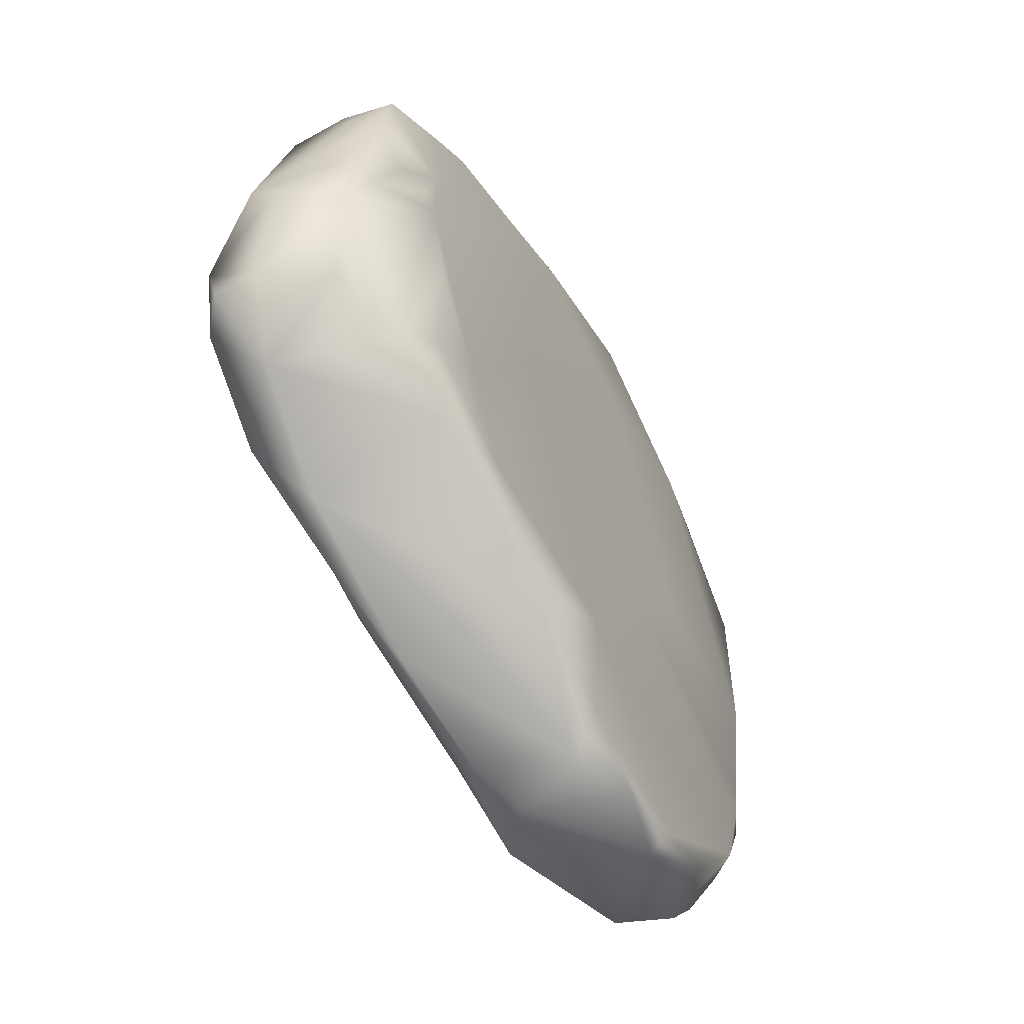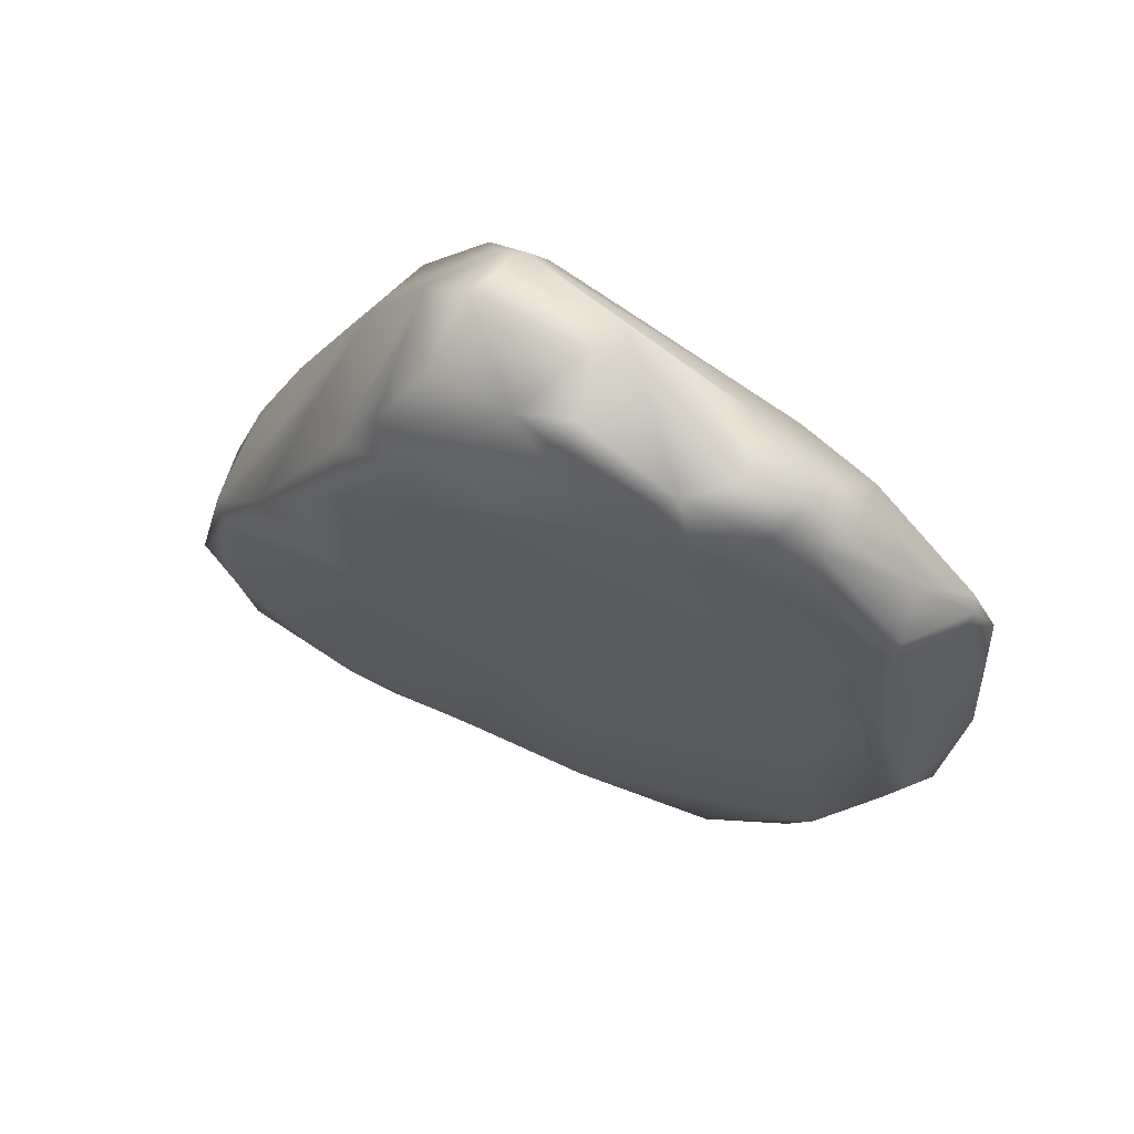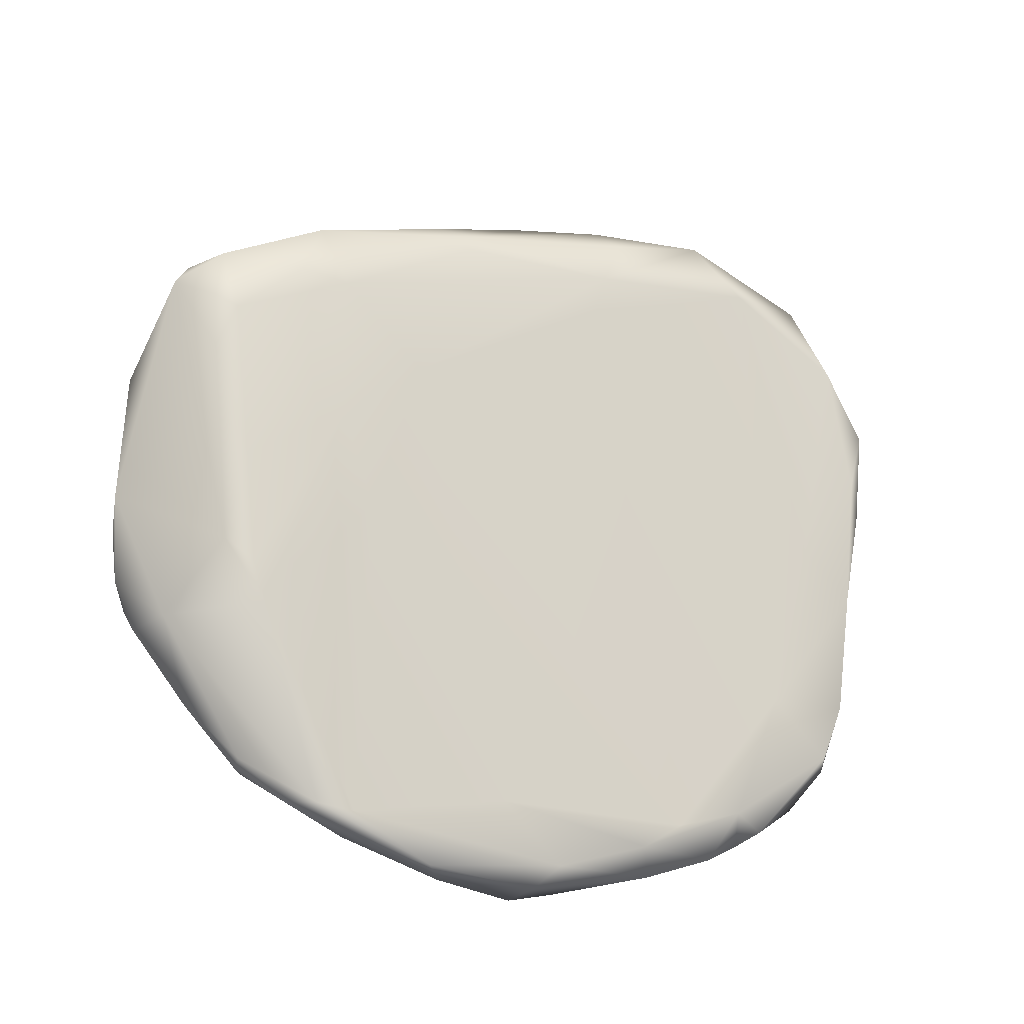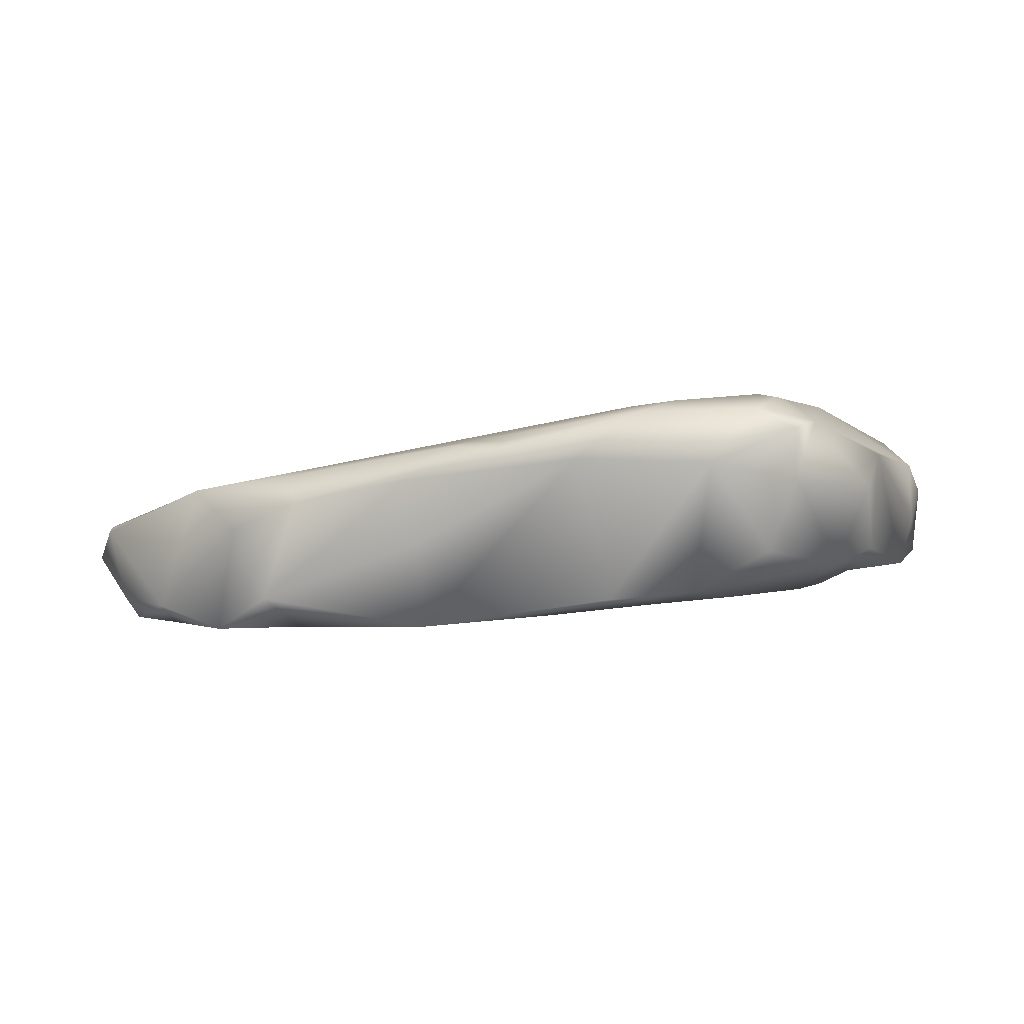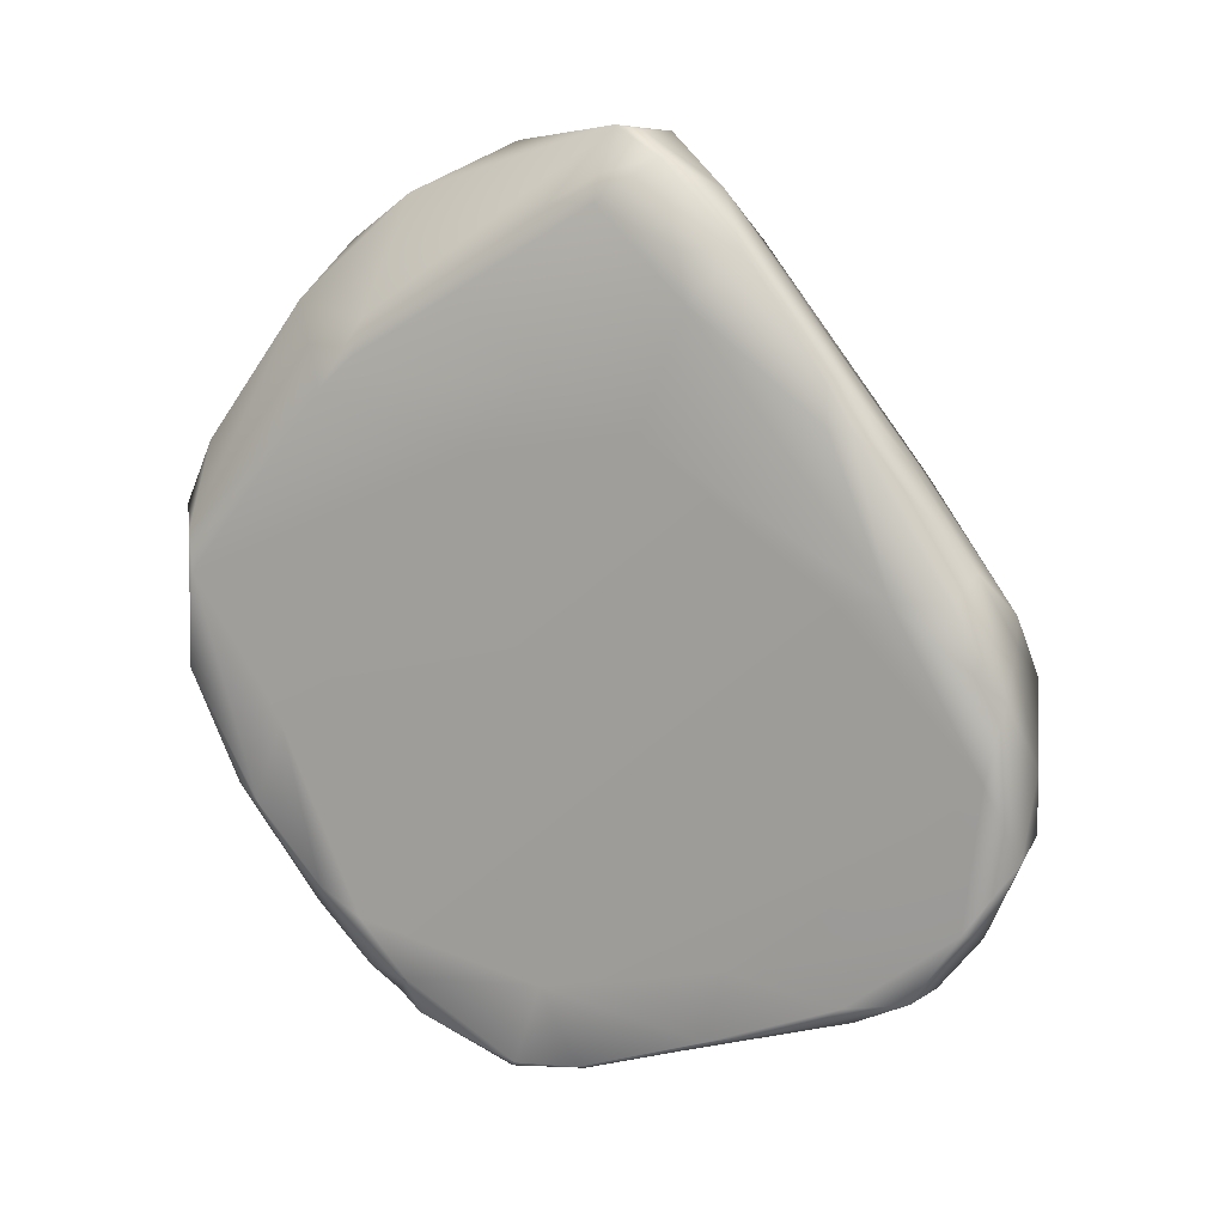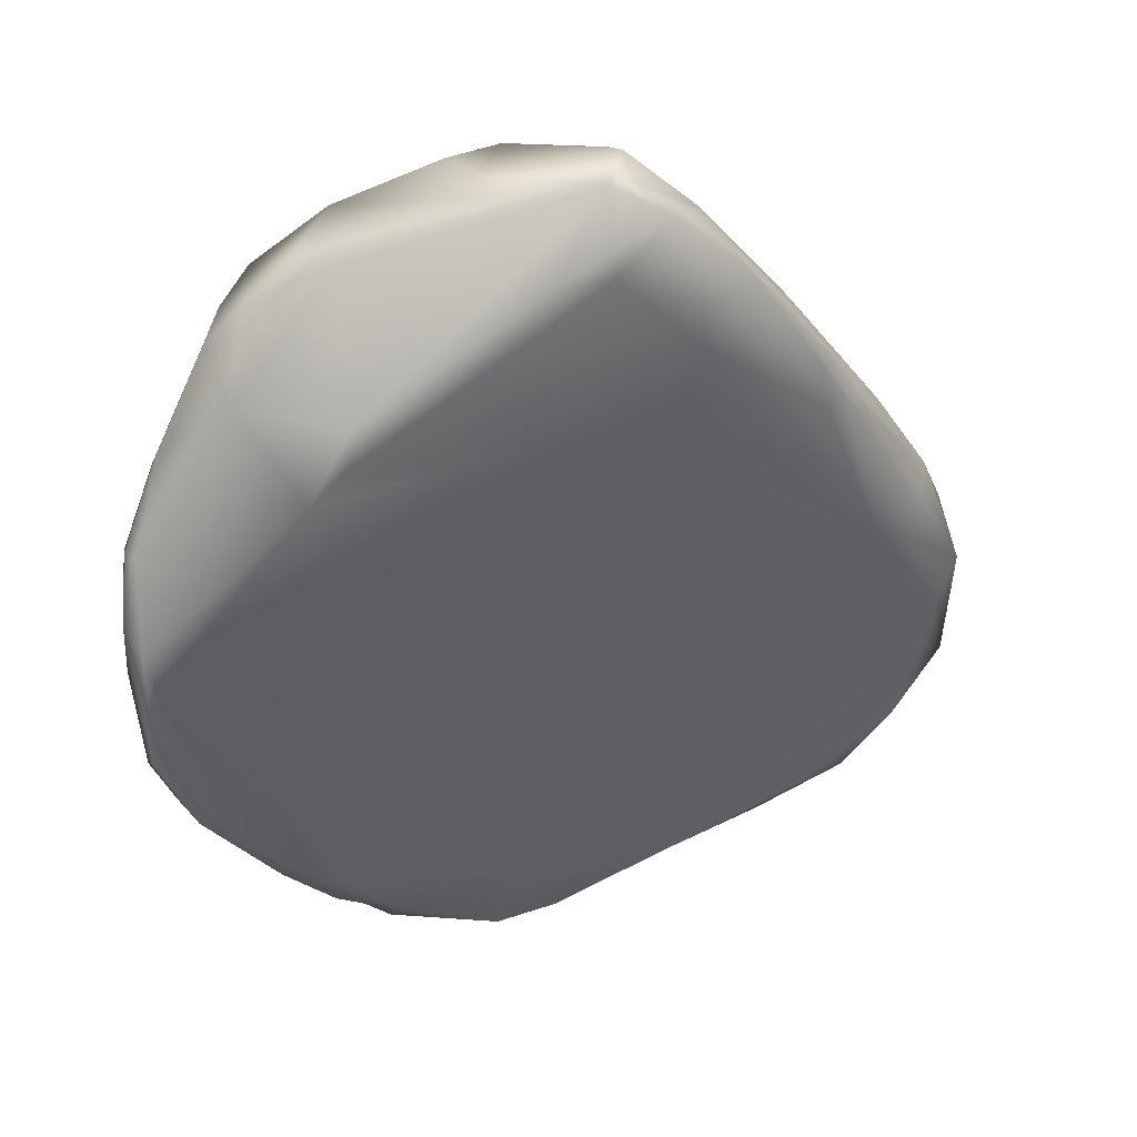
<metadata>
{"format":"obj","ext":"obj","renderer":"f3d","projection":"perspective","resolution":1024,"background":"white","views":[{"elev":56.6,"azim":-111.3,"up":"+Z"},{"elev":-3.2,"azim":27.7,"up":"+Y"},{"elev":41.3,"azim":126.0,"up":"+Y"},{"elev":32.8,"azim":-29.8,"up":"+Y"},{"elev":69.3,"azim":-157.2,"up":"+Y"},{"elev":4.9,"azim":144.0,"up":"+Z"}]}
</metadata>
<code>
v  0.209 0.1491 0.5386
v  0.1388 0.3003 0.5247
v  0.0921 0.2076 0.5358
v  0.256 0.1012 0.4977
v  0.2852 0.1383 0.5177
v  -0.004 0.1531 0.5024
v  0.291 0.224 0.4929
v  0.0424 0.3234 0.4608
v  0.3257 0.2515 0.4634
v  0.1617 0.3527 0.483
v  0.1975 0.35 0.4777
v  0.3906 0.0449 0.4626
v  0.245 0.0197 0.4144
v  0.2778 0.0215 0.42
v  -0.1002 0.1355 0.4389
v  0.0098 0.1024 0.4467
v  0.4508 0.0694 0.4087
v  0.1249 0.3748 0.4436
v  0.4527 0.1531 0.388
v  0.3148 0.0427 0.4372
v  -0.1051 0.3169 0.3552
v  0.1296 0.0464 0.4143
v  0.432 0.16 0.1925
v  0.1874 0.3535 0.4048
v  0.1807 0.3427 0.3693
v  0.0009 0.059 0.385
v  0.3572 -0.0256 0.3413
v  0.0598 0.3534 0.3419
v  -0.0147 0.3703 0.368
v  0.4751 -0.0013 0.3913
v  0.2405 0.3121 0.3617
v  -0.1461 0.0772 0.36
v  0.5212 0.06 0.3382
v  0.5121 -0.0083 0.3406
v  -0.3145 0.0826 0.3032
v  0.5435 0.0769 0.2209
v  0.1268 -0.0786 0.158
v  0.54 0.0017 0.2938
v  0.0241 0.3273 0.2885
v  -0.1909 0.2975 0.2159
v  0.5017 -0.0755 0.2593
v  -0.185 0.3139 0.2794
v  0.3237 0.2238 0.2379
v  -0.3018 0.1914 0.2646
v  -0.1676 0.3162 0.2659
v  -0.2983 0.2724 0.2252
v  0.549 -0.1173 0.1484
v  0.5762 -0.0486 0.1659
v  0.5094 -0.1178 0.1858
v  -0.2808 -0.014 0.1153
v  -0.2191 0.3024 0.2238
v  0.1739 0.2215 0.1805
v  -0.4863 0.1009 0.1578
v  0.4002 -0.1896 0.048
v  -0.4237 0.2285 0.1388
v  0.4268 0.1397 0.1451
v  -0.4459 0.0561 0.1854
v  -0.3385 0.2215 0.0629
v  0.0292 0.2288 0.1487
v  -0.4071 0.2359 0.0834
v  0.4572 0.1033 0.1006
v  0.4585 -0.1737 0.0824
v  -0.5399 0.0408 0.1129
v  0.5297 -0.1343 0.1228
v  0.2324 0.1382 0.0835
v  -0.5619 -0.009 0.0014
v  0.6057 -0.0521 0.0377
v  -0.4974 0.1803 0.091
v  0.6086 -0.0758 0.0438
v  0.4537 -0.2282 -0.0394
v  -0.2825 0.1982 0.043
v  -0.5813 0.0273 0.0031
v  0.5981 -0.0977 0.0454
v  -0.5131 0.2027 0.0043
v  0.5831 -0.0825 -0.0863
v  0.1823 -0.2635 -0.4451
v  -0.5225 0.1379 -0.0818
v  0.605 -0.0896 -0.045
v  0.425 -0.2333 -0.0322
v  0.5016 -0.2 -0.1048
v  -0.5196 -0.1382 -0.2477
v  0.5571 -0.0945 -0.1308
v  -0.1674 -0.1492 -0.1208
v  0.2793 -0.2758 -0.1849
v  0.5679 -0.1536 -0.112
v  -0.6004 0.0814 -0.1376
v  -0.5858 -0.0483 -0.0905
v  -0.6086 0.0053 -0.071
v  -0.1005 -0.2224 -0.2415
v  0.5218 -0.1722 -0.2357
v  -0.5931 -0.0144 -0.216
v  0.3778 -0.3227 -0.2348
v  0.4162 -0.3048 -0.2504
v  -0.5647 0.0221 -0.2345
v  -0.415 -0.2045 -0.3563
v  0.5109 -0.2137 -0.2394
v  -0.5621 -0.0578 -0.2872
v  -0.0832 -0.2201 -0.4458
v  0.3747 -0.1565 -0.2593
v  -0.3708 -0.2255 -0.3792
v  -0.3064 -0.1165 -0.357
v  0.4289 -0.295 -0.3047
v  -0.4614 -0.0878 -0.3513
v  -0.5258 -0.1134 -0.3048
v  0.2052 -0.3673 -0.4047
v  0.3713 -0.2348 -0.358
v  0.4121 -0.2626 -0.3365
v  -0.4684 -0.1758 -0.3088
v  0.3709 -0.314 -0.3402
v  -0.4814 -0.1372 -0.35
v  -0.2167 -0.3035 -0.4615
v  -0.5385 -0.0595 -0.3194
v  -0.43 -0.1228 -0.3825
v  0.2499 -0.2614 -0.4254
v  0.2536 -0.323 -0.4334
v  -0.3124 -0.182 -0.4388
v  -0.2849 -0.24 -0.45
v  0.1556 -0.3434 -0.4826
v  -0.1671 -0.2627 -0.5172
v  0.0943 -0.2864 -0.4926
v  0.1427 -0.3748 -0.4546
v  -0.1743 -0.2912 -0.5097
v  -0.0235 -0.3738 -0.5193
v  0.1039 -0.351 -0.4981
v  0.066 -0.3414 -0.5171
v  -0.0811 -0.322 -0.5383
v  -0.0859 -0.2929 -0.5386
g stone_2
f 1 2 3
f 4 5 1
f 3 6 1
f 1 7 2
f 5 7 1
f 2 8 3
f 9 7 5
f 2 10 8
f 7 11 2
f 12 9 5
f 8 6 3
f 4 1 13
f 5 4 12
f 11 10 2
f 13 14 4
f 1 6 13
f 6 15 16
f 8 15 6
f 12 17 9
f 9 11 7
f 10 11 18
f 9 19 11
f 12 4 20
f 8 10 18
f 20 4 14
f 8 21 15
f 13 6 22
f 6 16 22
f 19 23 11
f 11 24 18
f 9 17 19
f 25 18 24
f 16 26 22
f 12 20 27
f 18 28 29
f 25 28 18
f 22 26 13
f 8 18 29
f 17 12 30
f 31 24 11
f 16 15 32
f 8 29 21
f 17 30 33
f 31 25 24
f 31 11 23
f 16 32 26
f 33 30 34
f 15 35 32
f 20 14 27
f 33 19 17
f 14 13 27
f 12 27 30
f 19 33 36
f 26 32 37
f 33 34 38
f 19 36 23
f 26 37 13
f 39 40 29
f 28 39 29
f 15 21 35
f 34 30 41
f 42 21 29
f 23 43 31
f 39 28 25
f 31 43 25
f 21 44 35
f 36 33 38
f 30 27 41
f 45 42 29
f 45 29 40
f 25 43 39
f 21 42 46
f 46 44 21
f 47 34 41
f 38 34 48
f 41 27 49
f 35 50 32
f 36 38 48
f 13 49 27
f 48 34 47
f 42 51 46
f 45 51 42
f 39 43 52
f 44 46 53
f 37 54 13
f 46 55 53
f 40 51 45
f 56 52 43
f 55 46 51
f 23 56 43
f 13 54 49
f 41 49 47
f 35 53 57
f 35 44 53
f 39 58 40
f 39 52 59
f 60 55 51
f 61 52 56
f 57 50 35
f 58 51 40
f 62 49 54
f 53 63 57
f 64 47 49
f 61 65 52
f 50 57 66
f 67 36 48
f 66 57 63
f 59 58 39
f 65 59 52
f 61 56 23
f 61 23 36
f 53 55 68
f 47 69 48
f 53 68 63
f 58 60 51
f 67 48 69
f 49 62 70
f 71 58 59
f 64 49 70
f 68 72 63
f 47 73 69
f 47 64 73
f 74 68 55
f 50 37 32
f 36 75 61
f 76 71 59
f 36 67 75
f 72 66 63
f 74 55 60
f 68 74 72
f 58 74 60
f 77 58 71
f 77 74 58
f 78 67 69
f 70 62 79
f 54 79 62
f 64 80 73
f 80 64 70
f 69 73 78
f 66 81 50
f 61 82 65
f 37 50 83
f 84 79 54
f 73 85 78
f 72 74 86
f 61 75 82
f 87 72 88
f 87 66 72
f 37 83 89
f 73 80 85
f 67 78 75
f 54 37 84
f 72 86 88
f 86 74 77
f 90 78 85
f 90 75 78
f 88 91 87
f 50 81 83
f 87 81 66
f 75 90 82
f 92 70 79
f 79 84 92
f 80 70 93
f 86 91 88
f 87 91 81
f 94 86 77
f 81 95 83
f 80 96 85
f 91 97 81
f 93 96 80
f 84 37 89
f 70 92 93
f 76 98 71
f 96 90 85
f 65 82 99
f 83 100 89
f 77 101 94
f 102 93 92
f 103 94 101
f 97 104 81
f 98 77 71
f 59 65 99
f 93 102 96
f 84 89 105
f 90 106 82
f 107 90 96
f 81 104 108
f 102 107 96
f 98 101 77
f 82 106 99
f 106 90 107
f 108 95 81
f 83 95 100
f 84 105 92
f 109 102 92
f 97 110 104
f 89 100 111
f 112 110 97
f 99 76 59
f 110 108 104
f 113 112 103
f 110 112 113
f 110 95 108
f 114 76 99
f 109 107 102
f 106 114 99
f 109 92 105
f 110 100 95
f 115 106 107
f 107 109 115
f 101 116 103
f 100 110 117
f 114 106 115
f 89 111 105
f 115 109 105
f 116 113 103
f 117 110 113
f 111 100 117
f 117 113 116
f 118 115 105
f 118 114 115
f 101 98 116
f 98 119 116
f 120 98 76
f 121 118 105
f 111 117 122
f 76 114 120
f 114 118 120
f 105 111 123
f 124 118 121
f 116 119 117
f 105 123 121
f 117 119 122
f 124 120 118
f 123 124 121
f 125 120 124
f 125 124 123
f 122 126 111
f 120 127 98
f 127 119 98
f 125 127 120
f 111 126 123
f 122 119 126
f 126 127 125
f 126 125 123
f 119 127 126
f 103 112 94
f 97 94 112
f 94 91 86
f 91 94 97

</code>
